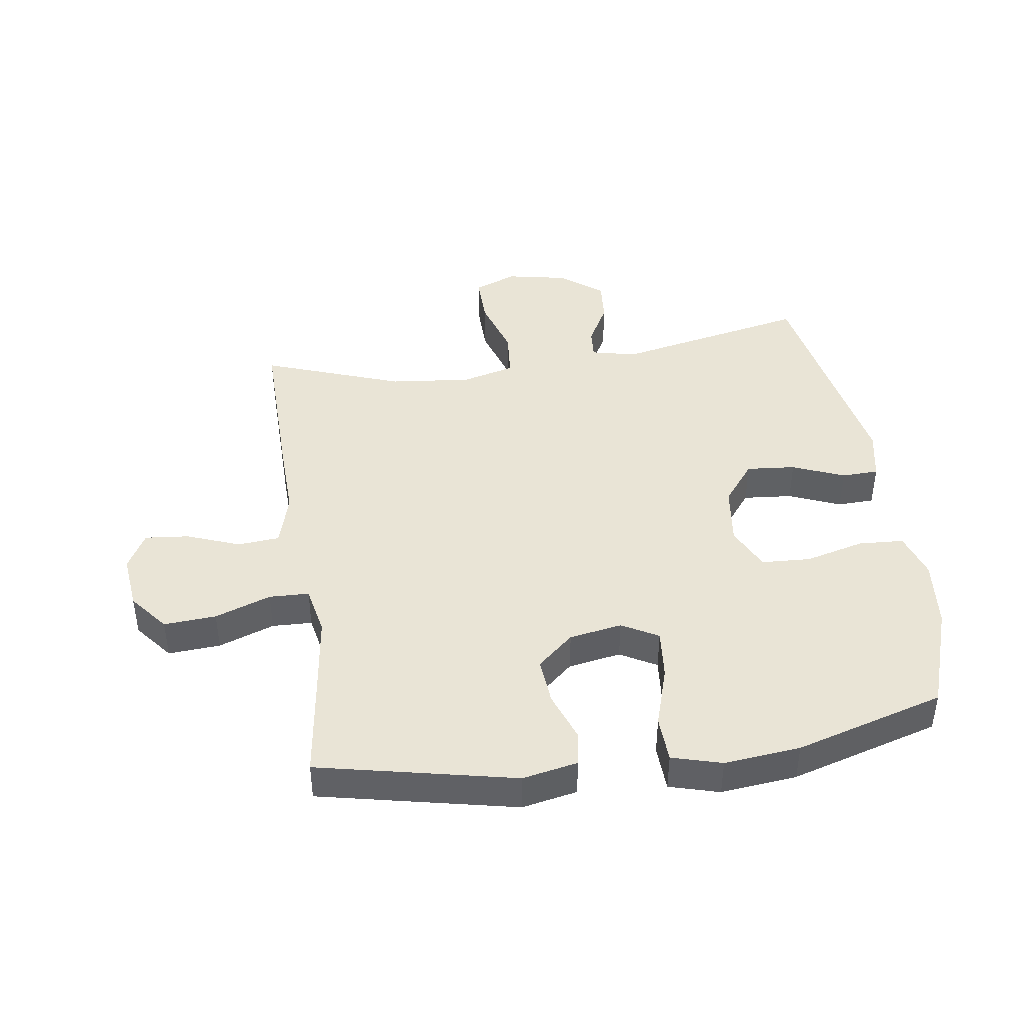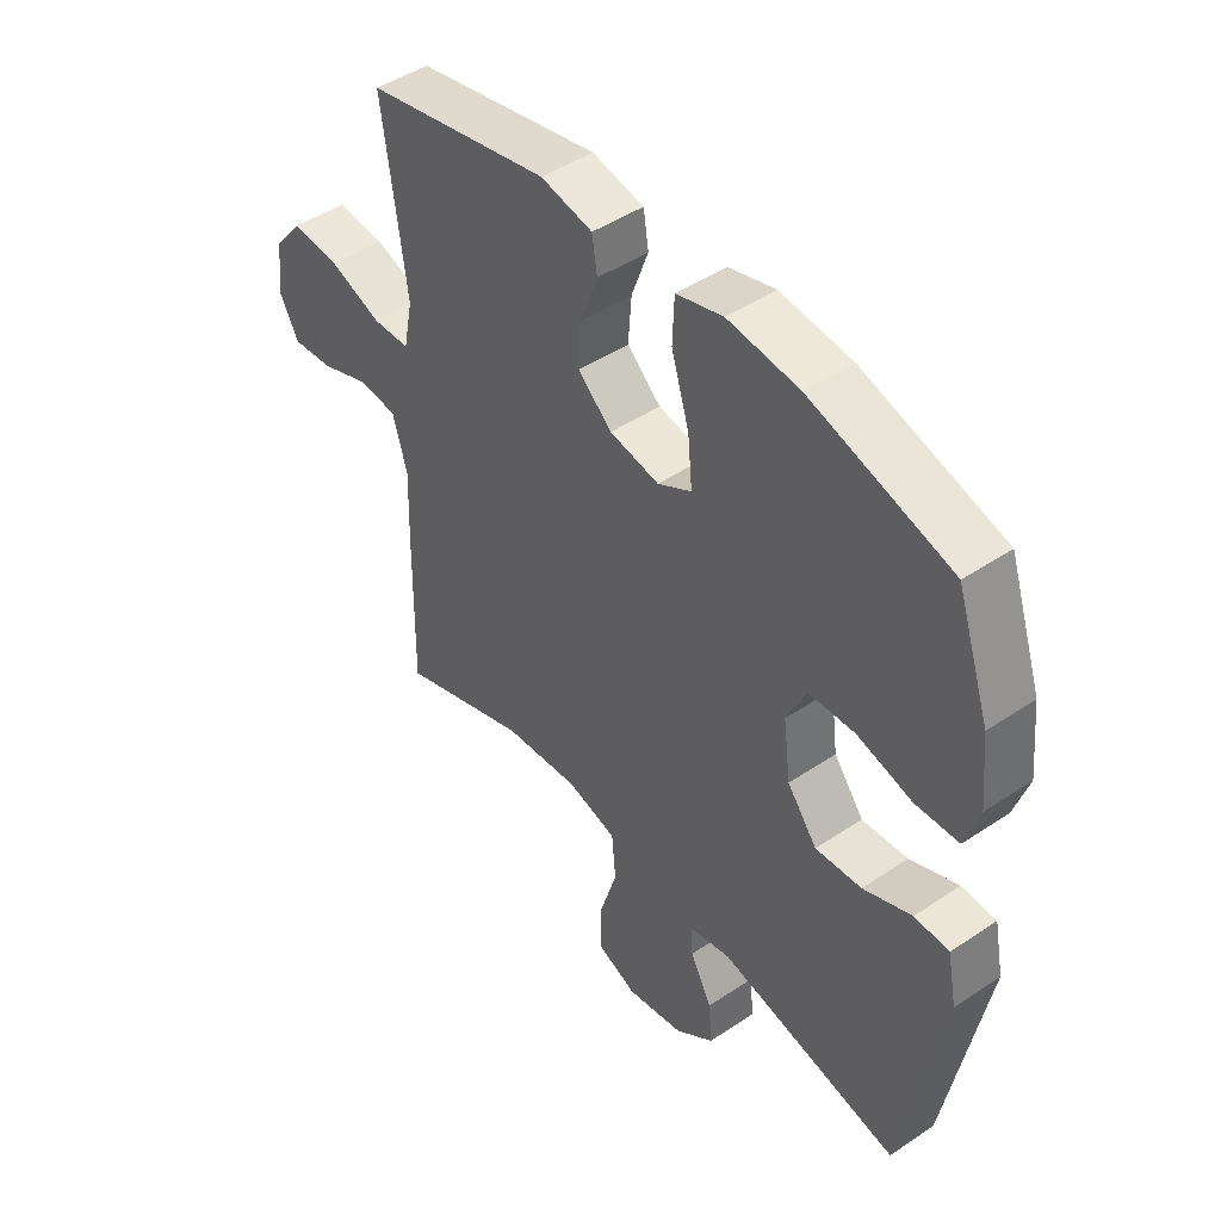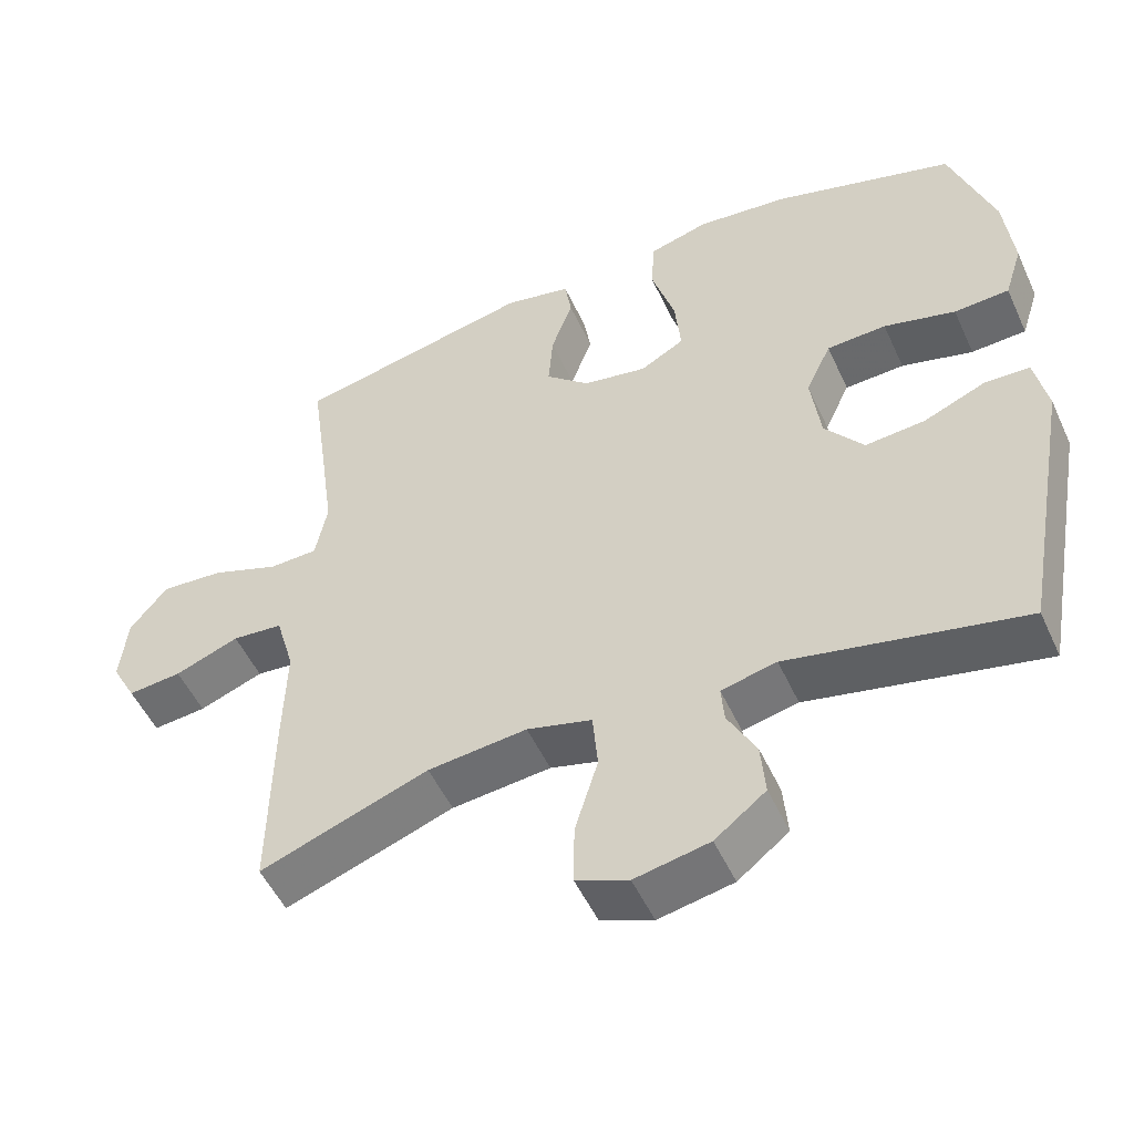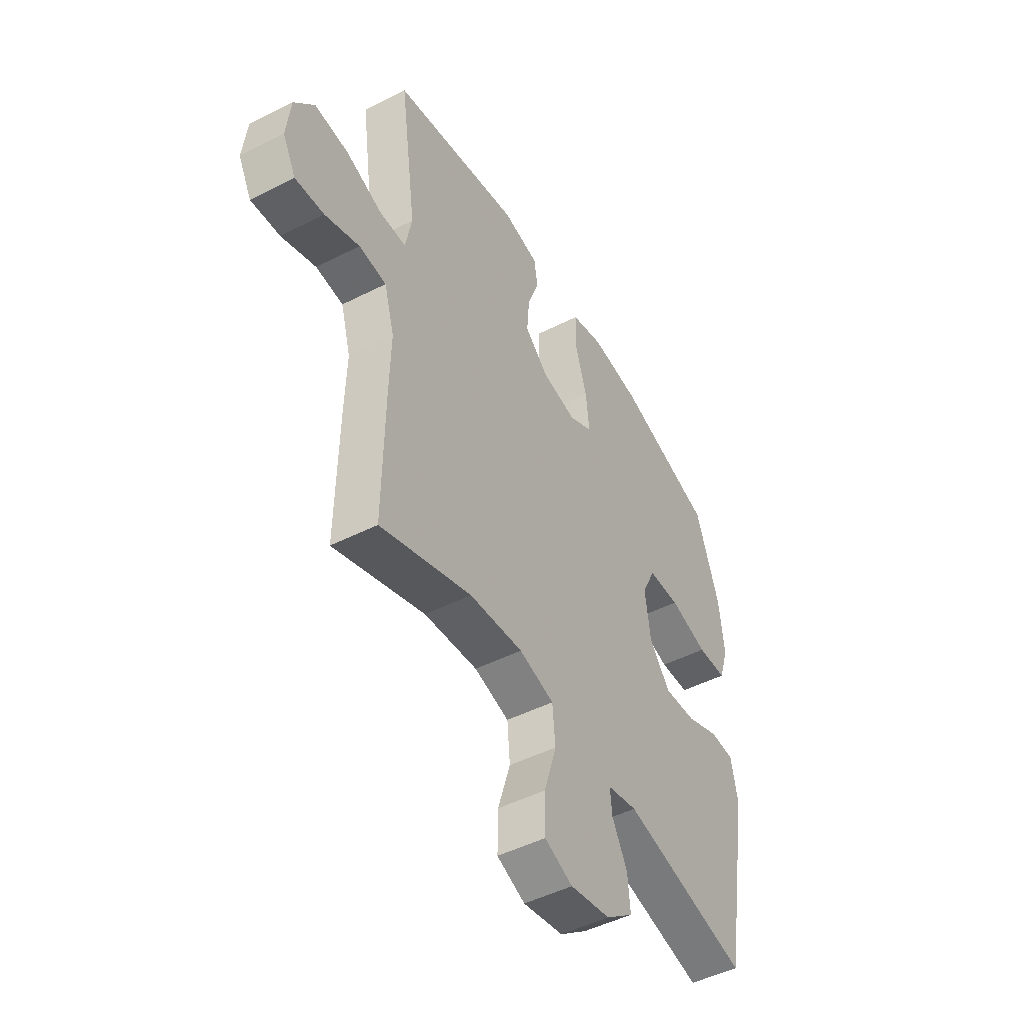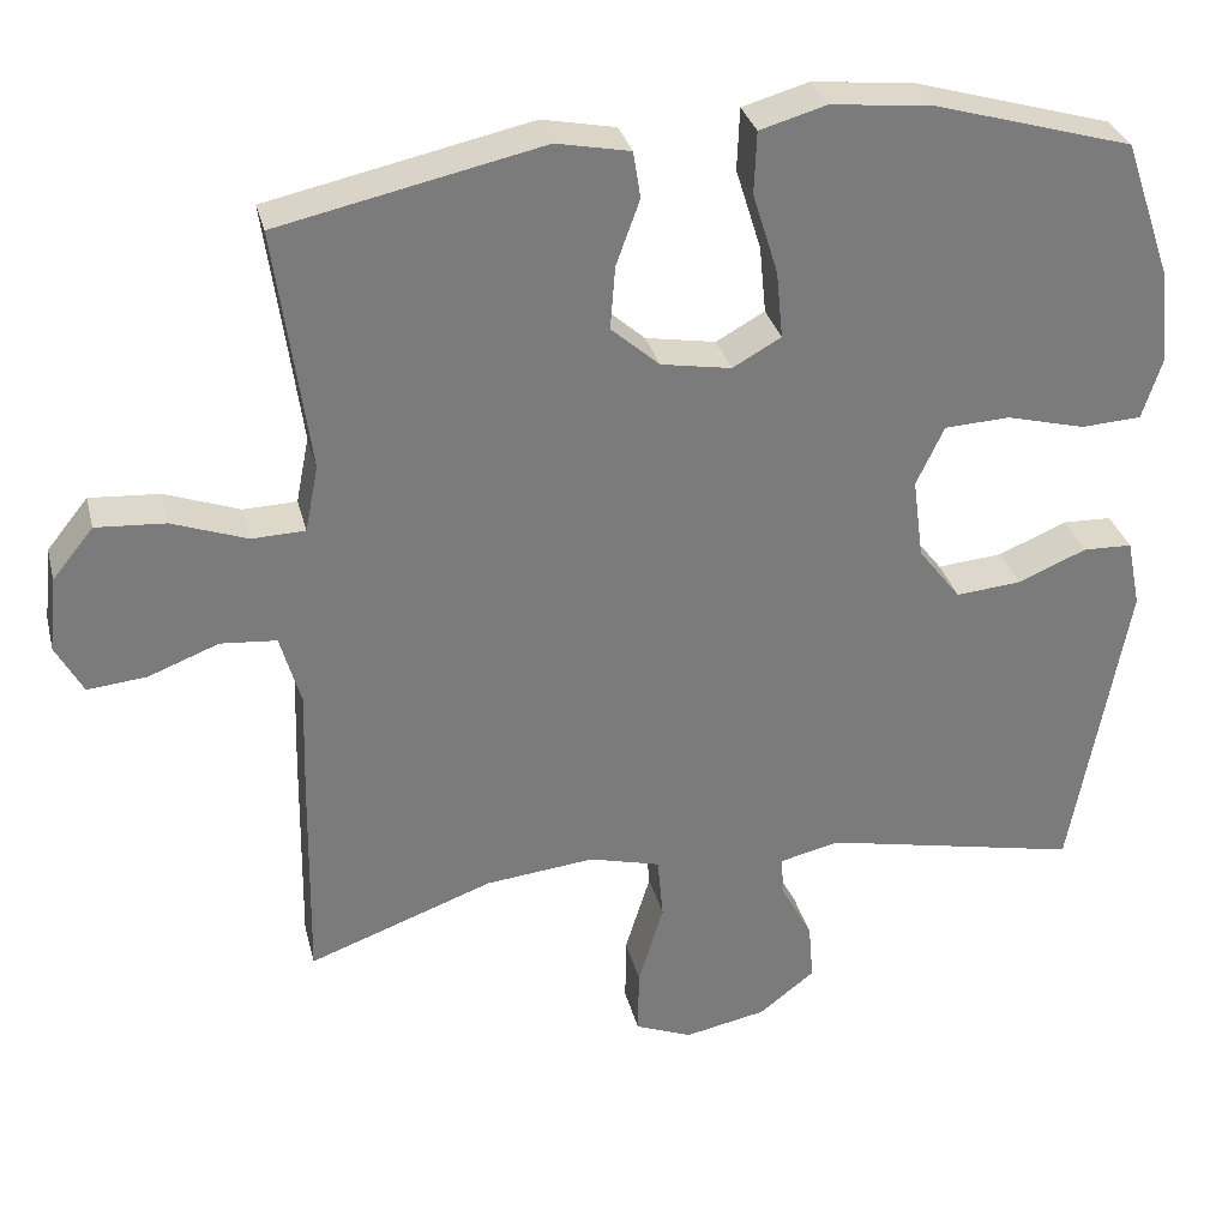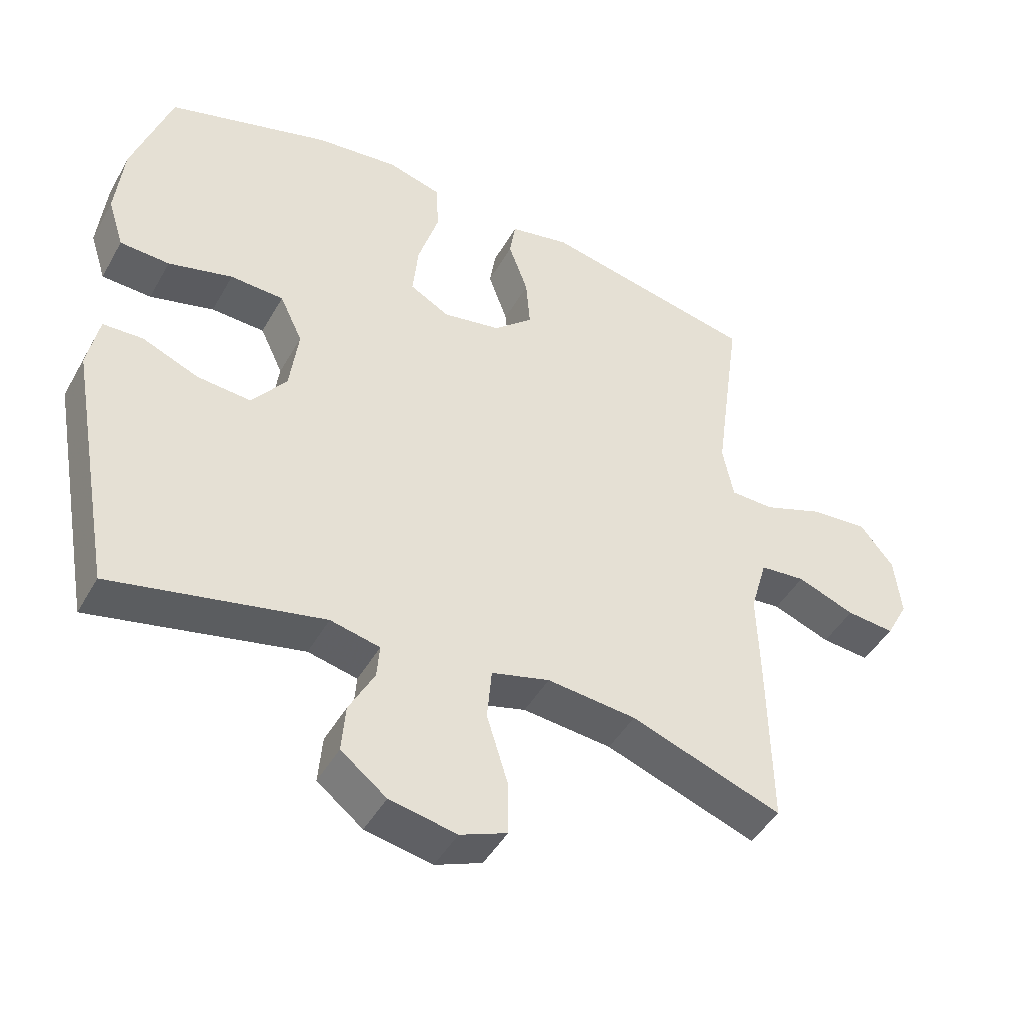
<metadata>
{"format":"obj","ext":"obj","renderer":"f3d","projection":"perspective","resolution":1024,"background":"white","views":[{"elev":42.7,"azim":-8.3,"up":"+Y"},{"elev":46.3,"azim":52.5,"up":"+Z"},{"elev":-51.5,"azim":24.2,"up":"+Z"},{"elev":-48.5,"azim":-60.5,"up":"+Z"},{"elev":31.7,"azim":-13.7,"up":"+Z"},{"elev":-45.3,"azim":152.1,"up":"+Z"}]}
</metadata>
<code>
v 0.5 0.07 -0.5
v 0.185 0.07 -0.434
v 0.111 0.07 -0.451
v 0.115 0.07 -0.501
v 0.153 0.07 -0.572
v 0.159 0.07 -0.643
v 0.091 0.07 -0.696
v -0.009 0.07 -0.716
v -0.079 0.07 -0.688
v -0.078 0.07 -0.606
v -0.047 0.07 -0.505
v -0.054 0.07 -0.427
v -0.141 0.07 -0.404
v -0.274 0.07 -0.418
v -0.5 0.07 -0.5
v -0.496 0.07 -0.241
v -0.492 0.07 -0.108
v -0.517 0.07 -0.021
v -0.585 0.07 -0.015
v -0.671 0.07 -0.048
v -0.743 0.07 -0.055
v -0.776 0.07 0.006
v -0.766 0.07 0.097
v -0.716 0.07 0.159
v -0.631 0.07 0.153
v -0.54 0.07 0.12
v -0.475 0.07 0.122
v -0.459 0.07 0.203
v -0.476 0.07 0.328
v -0.5 0.07 0.5
v -0.18 0.07 0.569
v -0.09 0.07 0.551
v -0.081 0.07 0.494
v -0.11 0.07 0.414
v -0.116 0.07 0.337
v -0.057 0.07 0.285
v 0.029 0.07 0.27
v 0.088 0.07 0.303
v 0.08 0.07 0.385
v 0.049 0.07 0.485
v 0.052 0.07 0.561
v 0.133 0.07 0.584
v 0.257 0.07 0.571
v 0.5 0.07 0.5
v 0.558 0.07 0.331
v 0.57 0.07 0.216
v 0.546 0.07 0.141
v 0.472 0.07 0.137
v 0.376 0.07 0.162
v 0.296 0.07 0.158
v 0.262 0.07 0.086
v 0.275 0.07 -0.013
v 0.327 0.07 -0.08
v 0.407 0.07 -0.073
v 0.491 0.07 -0.038
v 0.551 0.07 -0.04
v 0.568 0.07 -0.124
v 0.5 0 -0.5
v 0.185 0 -0.434
v 0.111 0 -0.451
v 0.115 0 -0.501
v 0.153 0 -0.572
v 0.159 0 -0.643
v 0.091 0 -0.696
v -0.009 0 -0.716
v -0.079 0 -0.688
v -0.078 0 -0.606
v -0.047 0 -0.505
v -0.054 0 -0.427
v -0.141 0 -0.404
v -0.274 0 -0.418
v -0.5 0 -0.5
v -0.496 0 -0.241
v -0.492 0 -0.108
v -0.517 0 -0.021
v -0.585 0 -0.015
v -0.671 0 -0.048
v -0.743 0 -0.055
v -0.776 0 0.006
v -0.766 0 0.097
v -0.716 0 0.159
v -0.631 0 0.153
v -0.54 0 0.12
v -0.475 0 0.122
v -0.459 0 0.203
v -0.476 0 0.328
v -0.5 0 0.5
v -0.18 0 0.569
v -0.09 0 0.551
v -0.081 0 0.494
v -0.11 0 0.414
v -0.116 0 0.337
v -0.057 0 0.285
v 0.029 0 0.27
v 0.088 0 0.303
v 0.08 0 0.385
v 0.049 0 0.485
v 0.052 0 0.561
v 0.133 0 0.584
v 0.257 0 0.571
v 0.5 0 0.5
v 0.558 0 0.331
v 0.57 0 0.216
v 0.546 0 0.141
v 0.472 0 0.137
v 0.376 0 0.162
v 0.296 0 0.158
v 0.262 0 0.086
v 0.275 0 -0.013
v 0.327 0 -0.08
v 0.407 0 -0.073
v 0.491 0 -0.038
v 0.551 0 -0.04
v 0.568 0 -0.124
f 54 55 56 57
f 53 54 57 1
f 52 53 1 2
f 51 52 2 3
f 46 47 48 49
f 46 49 50
f 45 46 50
f 44 45 50
f 43 44 50
f 42 43 50 51
f 39 40 41 42
f 38 39 42 51
f 31 32 33 34
f 29 30 31 34
f 28 29 34 35
f 27 28 35 36
f 23 24 25 26
f 23 26 27
f 22 23 27
f 19 20 21 22
f 18 19 22 27
f 17 18 27 36
f 14 15 16 17
f 13 14 17 36
f 8 9 10 11
f 8 11 12
f 7 8 12
f 4 5 6 7
f 3 4 7 12
f 37 38 51 3
f 13 36 37
f 3 12 13 37
f 114 113 112 111
f 58 114 111 110
f 59 58 110 109
f 60 59 109 108
f 106 105 104 103
f 107 106 103
f 107 103 102
f 107 102 101
f 107 101 100
f 108 107 100 99
f 99 98 97 96
f 108 99 96 95
f 91 90 89 88
f 91 88 87 86
f 92 91 86 85
f 93 92 85 84
f 83 82 81 80
f 84 83 80
f 84 80 79
f 79 78 77 76
f 84 79 76 75
f 93 84 75 74
f 74 73 72 71
f 93 74 71 70
f 68 67 66 65
f 69 68 65
f 69 65 64
f 64 63 62 61
f 69 64 61 60
f 60 108 95 94
f 94 93 70
f 94 70 69 60
f 1 58 59 2
f 2 59 60 3
f 3 60 61 4
f 4 61 62 5
f 5 62 63 6
f 6 63 64 7
f 7 64 65 8
f 8 65 66 9
f 9 66 67 10
f 10 67 68 11
f 11 68 69 12
f 12 69 70 13
f 13 70 71 14
f 14 71 72 15
f 15 72 73 16
f 16 73 74 17
f 17 74 75 18
f 18 75 76 19
f 19 76 77 20
f 20 77 78 21
f 21 78 79 22
f 22 79 80 23
f 23 80 81 24
f 24 81 82 25
f 25 82 83 26
f 26 83 84 27
f 27 84 85 28
f 28 85 86 29
f 29 86 87 30
f 30 87 88 31
f 31 88 89 32
f 32 89 90 33
f 33 90 91 34
f 34 91 92 35
f 35 92 93 36
f 36 93 94 37
f 37 94 95 38
f 38 95 96 39
f 39 96 97 40
f 40 97 98 41
f 41 98 99 42
f 42 99 100 43
f 43 100 101 44
f 44 101 102 45
f 45 102 103 46
f 46 103 104 47
f 47 104 105 48
f 48 105 106 49
f 49 106 107 50
f 50 107 108 51
f 51 108 109 52
f 52 109 110 53
f 53 110 111 54
f 54 111 112 55
f 55 112 113 56
f 56 113 114 57
f 57 114 58 1

</code>
